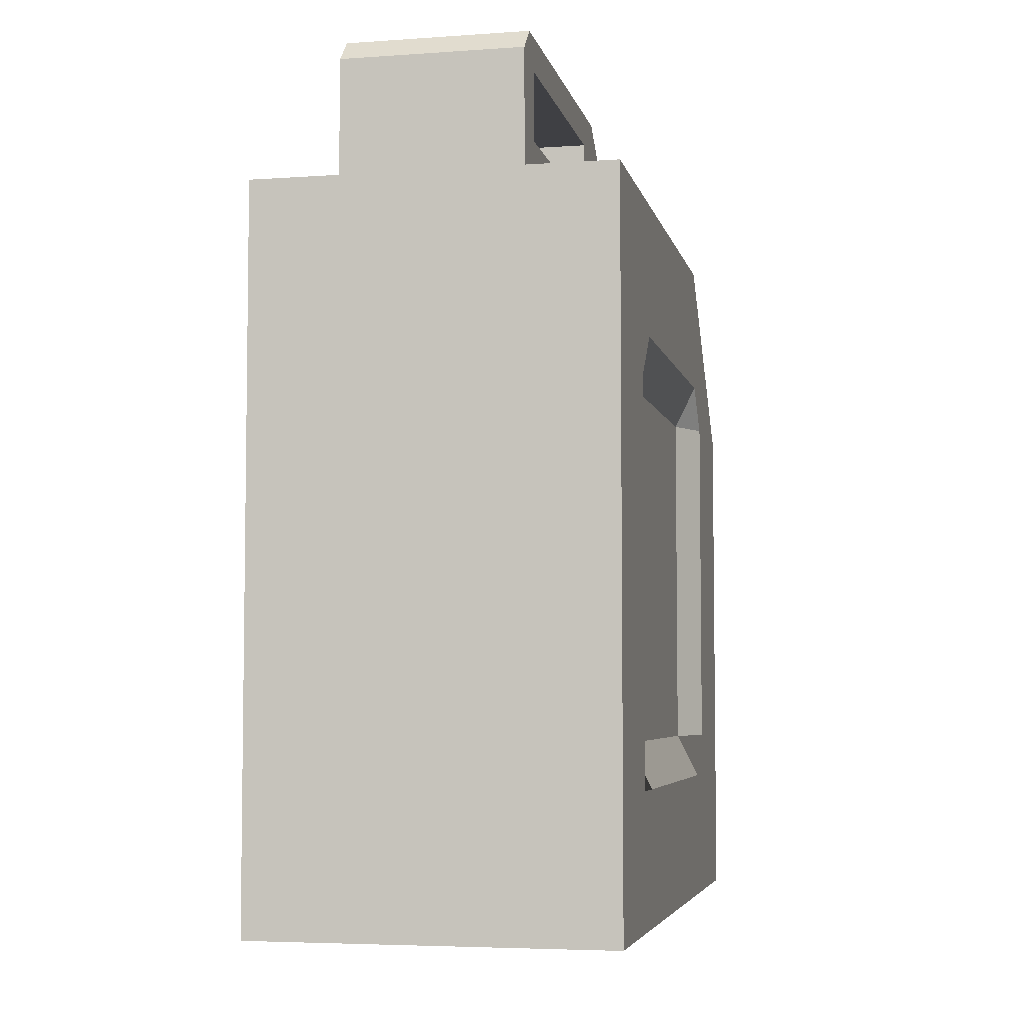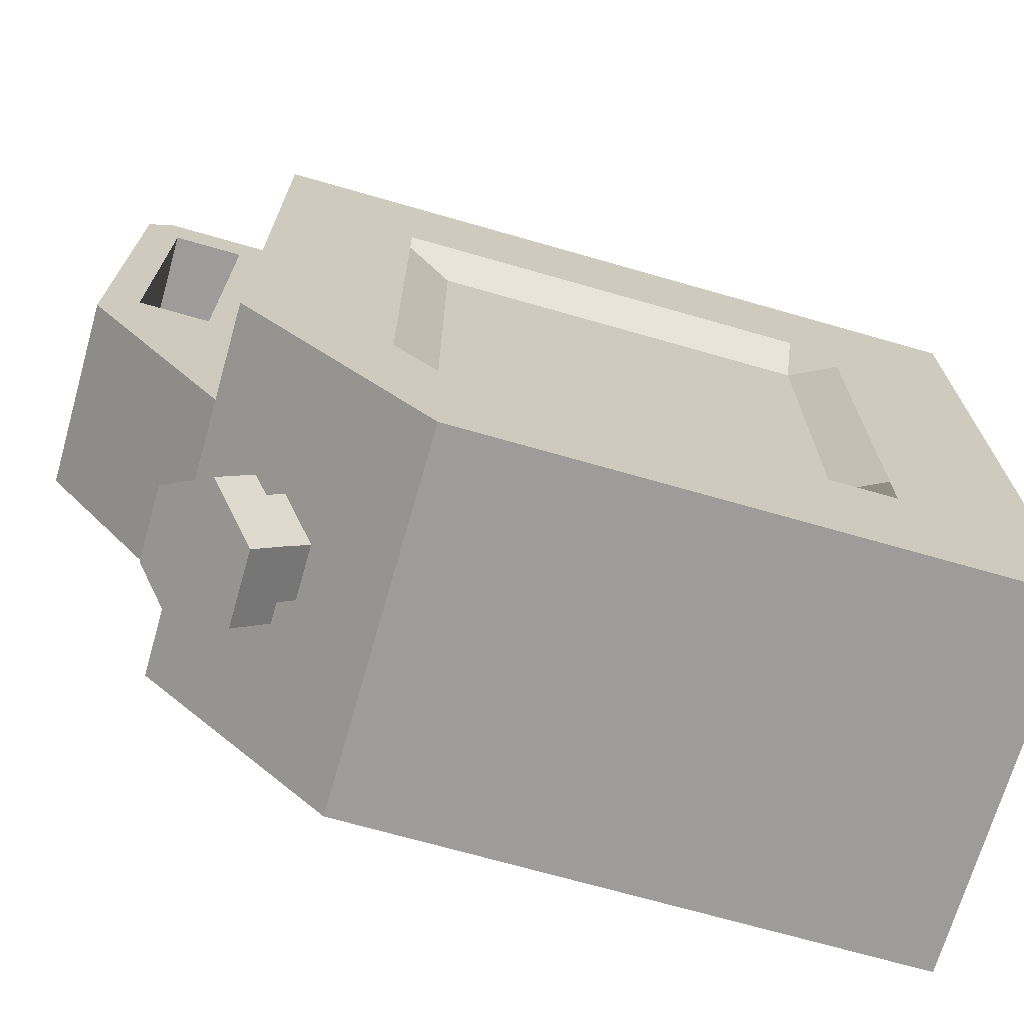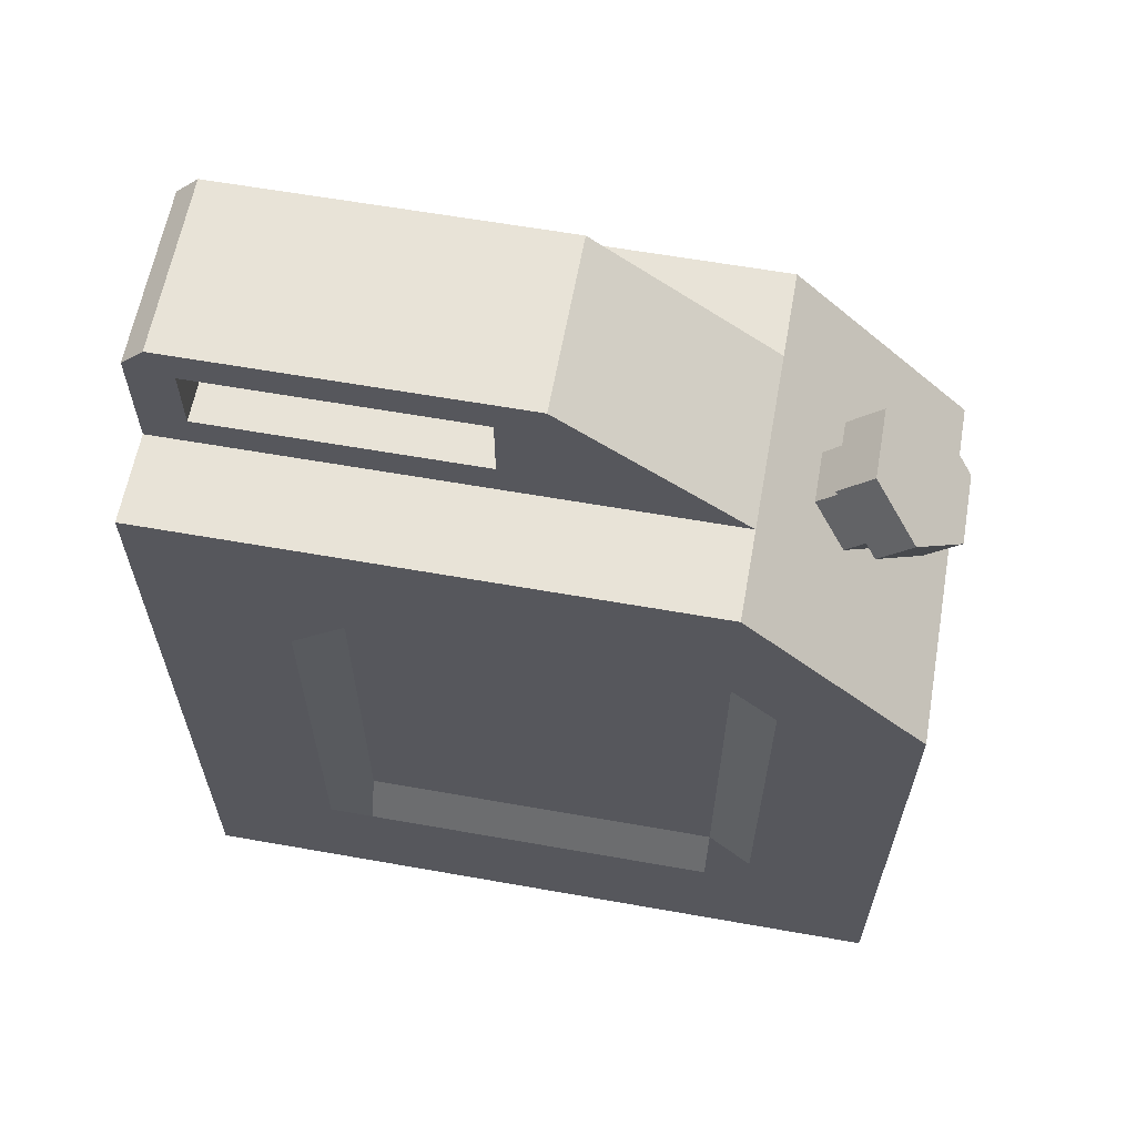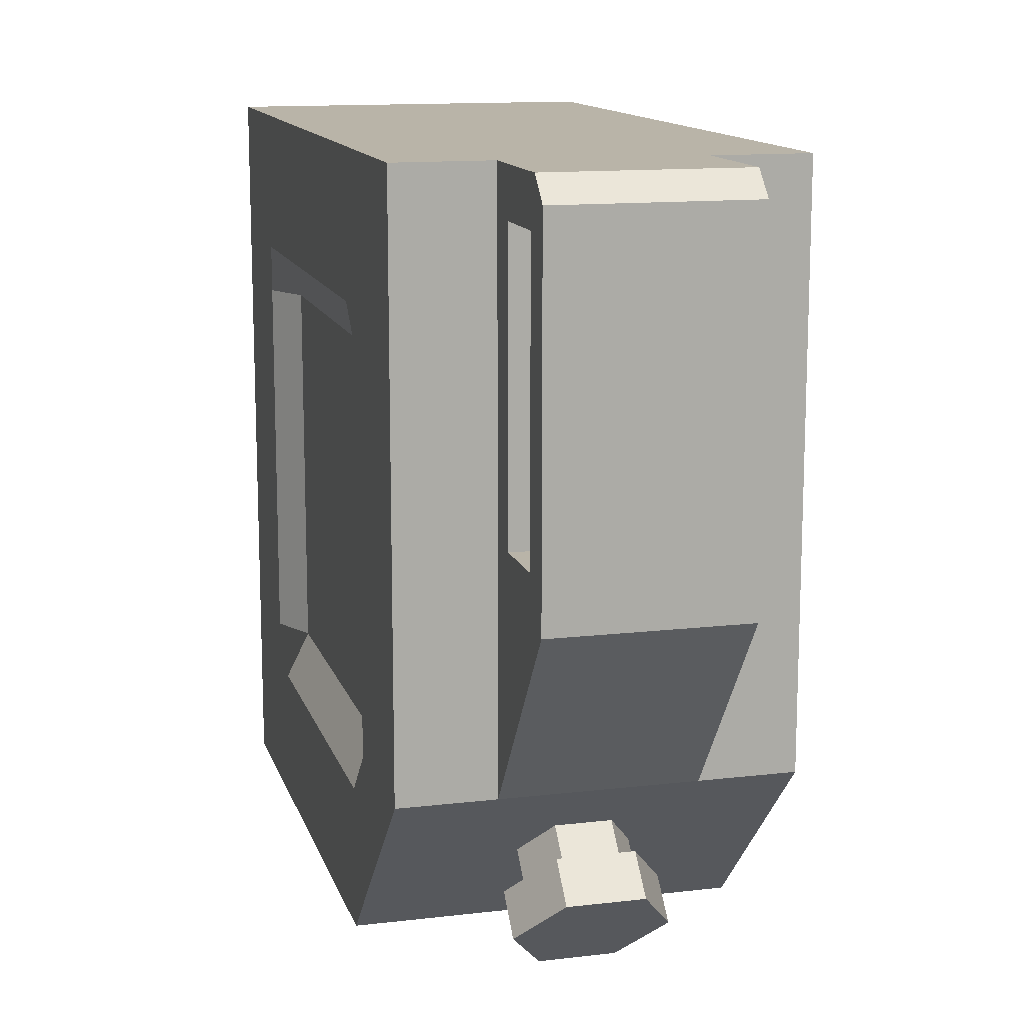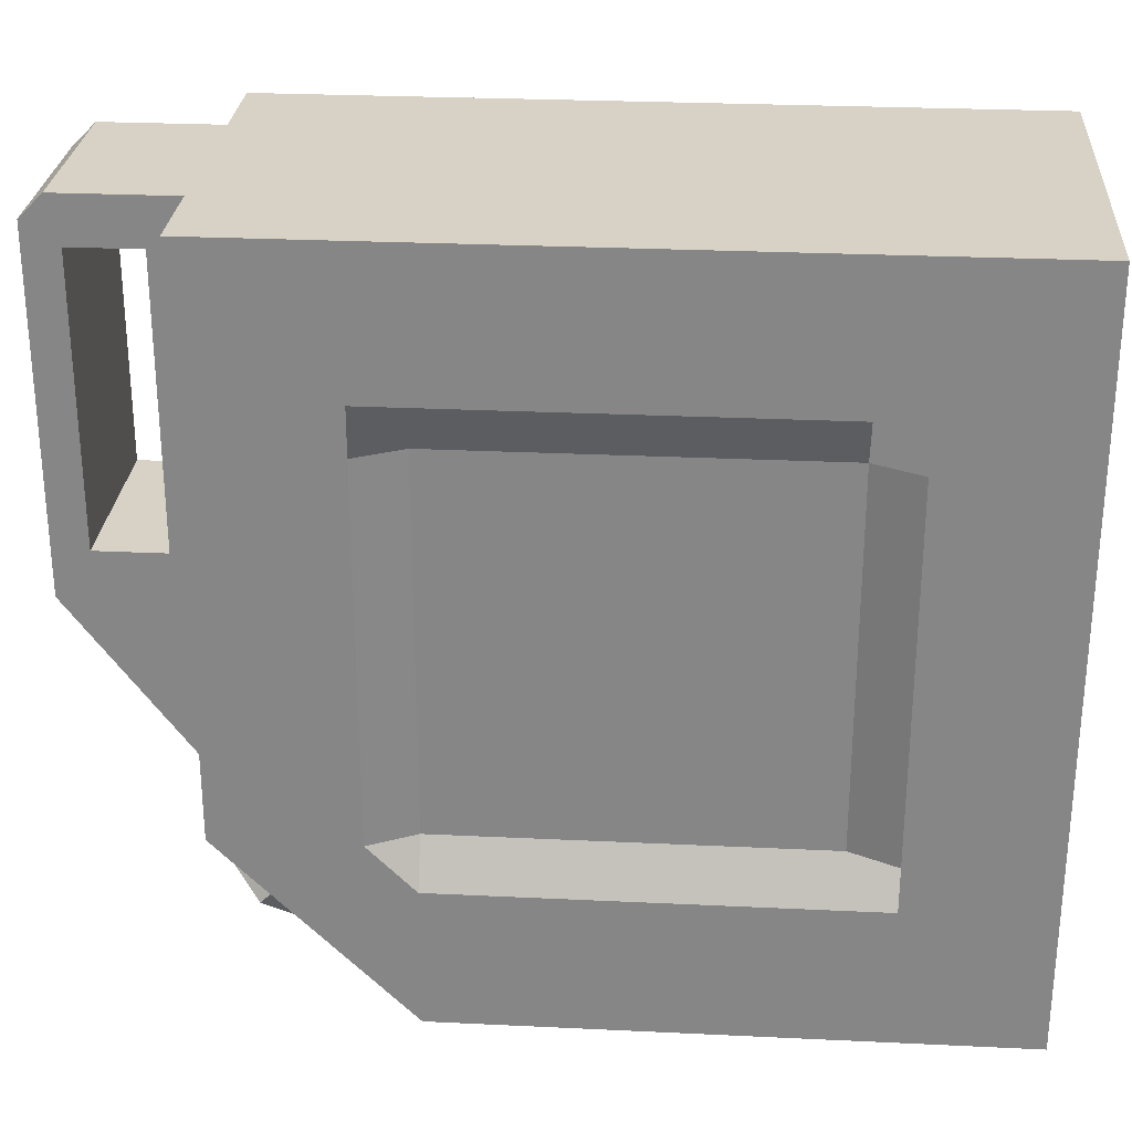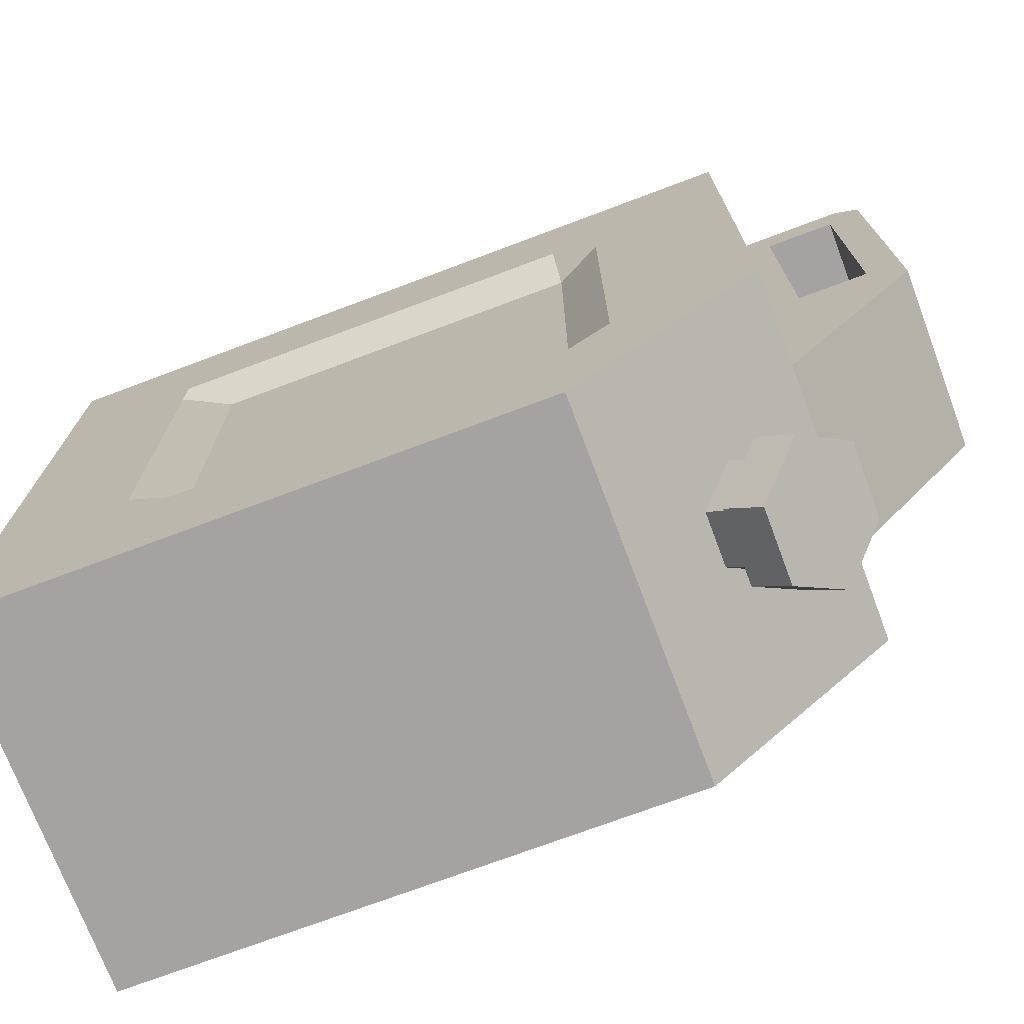
<metadata>
{"format":"obj","ext":"obj","renderer":"f3d","projection":"perspective","resolution":1024,"background":"white","views":[{"elev":-5.0,"azim":12.2,"up":"+Y"},{"elev":-70.3,"azim":-106.0,"up":"+Z"},{"elev":61.7,"azim":100.2,"up":"+Y"},{"elev":13.3,"azim":165.1,"up":"+Z"},{"elev":27.4,"azim":-85.8,"up":"+Z"},{"elev":-73.1,"azim":110.6,"up":"+Z"}]}
</metadata>
<code>
o cube
v 0.125 0.4062 0.125
v 0.125 0.5 0.25
v 0.125 0 0.25
v 0.125 0 -0.25
v -0.125 0.5 0.25
v -0.125 0 0.25
v -0.125 0 -0.25
v 0.125 0.5 0.125
v 0.125 0 0.125
v -0.125 0 0.125
v -0.125 0.5 0.125
v 0.125 0.5 -0.125
v 0.125 0 -0.125
v -0.125 0 -0.125
v 0.1094 0.375 -0.125
v 0.1094 0.375 0.125
v 0.125 0.375 0.25
v -0.125 0.375 0.25
v -0.1094 0.375 0.125
v -0.1094 0.375 -0.125
v 0.1094 0.125 -0.125
v 0.1094 0.125 0.125
v 0.125 0.125 0.25
v -0.125 0.125 0.25
v -0.1094 0.125 0.125
v -0.1094 0.125 -0.125
v -0.125 0.125 -0.25
v 0.125 0.125 -0.25
v -0.125 0.5 -0.125
v -0.125 0.375 -0.25
v 0.125 0.375 -0.25
v -0.0625 0.375 -0.25
v -0.0625 0.5 -0.125
v -0.0625 0.5 0.125
v -0.0625 0.5 0.25
v -0.0625 0.375 0.25
v -0.0625 0.125 0.25
v -0.0625 0 0.25
v -0.0625 0 0.125
v -0.0625 0 -0.125
v -0.0625 0 -0.25
v -0.0625 0.125 -0.25
v 0.0625 0.375 -0.25
v 0.0625 0.5 -0.125
v 0.0625 0.5 0.125
v 0.0625 0.5 0.25
v 0.0625 0.375 0.25
v 0.0625 0.125 0.25
v 0.0625 0 0.25
v 0.0625 0 0.125
v 0.0625 0 -0.125
v 0.0625 0 -0.25
v 0.0625 0.125 -0.25
v 0.0625 0.5938 0.125
v -0.0625 0.5938 0.125
v -0.0625 0.5938 0
v -0.0625 0.5 0
v -0.125 0.5 0
v -0.1094 0.375 0
v -0.1094 0.125 0
v -0.125 0 0
v -0.0625 0 0
v 0.0625 0 0
v 0.125 0 0
v 0.1094 0.125 0
v 0.1094 0.375 0
v 0.125 0.5 0
v 0.0625 0.5 0
v 0.0625 0.5938 0
v 0.0625 0.5234 0.125
v 0.0625 0.5234 0.03125
v 0.0625 0.5703 0.03125
v 0.0625 0.5703 0.125
v 0.0625 0.5703 0.2188
v 0.0625 0.5234 0.2188
v -0.0625 0.5703 0.125
v -0.0625 0.5703 0.03125
v -0.0625 0.5234 0.03125
v -0.0625 0.5234 0.125
v -0.0625 0.5703 0.2188
v -0.0625 0.5234 0.2188
v 0.125 0.4062 0
v 0.125 0.4062 0.25
v 0.0625 0.4062 0.25
v -0.0625 0.4062 0.25
v -0.125 0.4062 0.25
v -0.125 0.4062 0.125
v -0.125 0.4062 0
v -0.125 0.4062 -0.125
v 0.125 0.4062 -0.125
v 0.125 0.09375 0
v 0.125 0.09375 0.125
v 0.125 0.09375 0.25
v 0.0625 0.09375 0.25
v -0.0625 0.09375 0.25
v -0.125 0.09375 0.25
v -0.125 0.09375 0.125
v -0.125 0.09375 0
v -0.125 0.09375 -0.125
v -0.125 0.09375 -0.25
v -0.0625 0.09375 -0.25
v 0.0625 0.09375 -0.25
v 0.125 0.09375 -0.25
v 0.125 0.09375 -0.125
v 0.125 0.125 0.1562
v 0.125 0.375 0.1562
v 0.125 0.4062 0.1562
v 0.125 0.5 0.1562
v 0.0625 0.5 0.1562
v 0.0625 0.5234 0.1484
v -0.0625 0.5234 0.1484
v -0.0625 0.5 0.1562
v -0.125 0.5 0.1562
v -0.125 0.4062 0.1562
v -0.125 0.375 0.1562
v -0.125 0.125 0.1562
v -0.125 0.09375 0.1562
v -0.125 0 0.1562
v -0.0625 0 0.1562
v 0.0625 0 0.1562
v 0.125 0 0.1562
v 0.125 0.09375 0.1562
v 0.125 0.125 -0.1562
v 0.125 0.375 -0.1562
v 0.125 0.09375 -0.1562
v 0.125 0 -0.1562
v 0.0625 0 -0.1562
v -0.0625 0 -0.1562
v -0.125 0 -0.1562
v -0.125 0.09375 -0.1562
v -0.125 0.125 -0.1562
v -0.125 0.375 -0.1562
v 0.0625 0.5938 0.2344
v -0.0625 0.5938 0.2344
v -0.0625 0.5703 0.207
v 0.0625 0.5703 0.207
v -0.0625 0.5781 0.25
v 0.0625 0.5781 0.25
v 0.0625 0.5625 0.2188
v -0.0625 0.5625 0.2188
f 8 108 107 1
f 87 114 113 11
f 11 113 112 34
f 39 119 118 10
f 5 86 85 35
f 67 82 90 12
f 40 62 61 14
f 29 89 88 58
f 29 58 57 33
f 41 128 129 7
f 15 66 65 21
f 16 106 105 22
f 24 37 36 18
f 25 116 115 19
f 26 60 59 20
f 27 131 132 30
f 30 32 42 27
f 31 124 123 28
f 65 91 104 21
f 22 105 122 92
f 24 96 95 37
f 97 117 116 25
f 26 99 98 60
f 100 130 131 27
f 42 101 100 27
f 28 123 125 103
f 29 33 32 30
f 33 44 43 32
f 55 134 133 54
f 35 85 84 46
f 37 48 47 36
f 37 95 94 48
f 50 120 119 39
f 51 63 62 40
f 52 127 128 41
f 53 102 101 42
f 32 43 53 42
f 31 43 44 12
f 44 68 67 12
f 45 109 108 8
f 46 84 83 2
f 17 47 48 23
f 48 94 93 23
f 9 121 120 50
f 13 64 63 51
f 4 126 127 52
f 28 103 102 53
f 28 53 43 31
f 46 138 137 35
f 34 57 58 11
f 58 88 87 11
f 19 59 60 25
f 60 98 97 25
f 10 61 62 39
f 39 62 63 50
f 50 63 64 9
f 22 92 91 65
f 22 65 66 16
f 8 1 82 67
f 8 67 68 45
f 54 69 56 55
f 33 56 69 44
f 56 33 57
f 68 44 69
f 54 133 136 73
f 75 139 138 46
f 70 110 109 45
f 71 70 45 68
f 72 71 68 69
f 73 72 69 54
f 76 135 134 55
f 34 112 111 79
f 35 137 140 81
f 77 76 55 56
f 78 77 56 57
f 79 78 57 34
f 72 77 78 71
f 77 72 73 76
f 73 136 135 76
f 79 70 71 78
f 79 111 110 70
f 81 140 139 75
f 66 82 1 16
f 1 107 106 16
f 17 83 84 47
f 47 84 85 36
f 36 85 86 18
f 19 115 114 87
f 19 87 88 59
f 59 88 89 20
f 15 90 82 66
f 64 91 92 9
f 92 122 121 9
f 3 93 94 49
f 49 94 95 38
f 38 95 96 6
f 10 118 117 97
f 10 97 98 61
f 61 98 99 14
f 7 129 130 100
f 7 100 101 41
f 41 101 102 52
f 52 102 103 4
f 103 125 126 4
f 13 104 91 64
f 23 105 106 17
f 17 106 107 83
f 83 107 108 2
f 2 108 109 46
f 46 109 110 75
f 75 110 111 81
f 81 111 112 35
f 35 112 113 5
f 5 113 114 86
f 86 114 115 18
f 18 115 116 24
f 24 116 117 96
f 96 117 118 6
f 6 118 119 38
f 38 119 120 49
f 49 120 121 3
f 3 121 122 93
f 93 122 105 23
f 21 123 124 15
f 104 125 123 21
f 13 126 125 104
f 51 127 126 13
f 40 128 127 51
f 14 129 128 40
f 99 130 129 14
f 26 131 130 99
f 20 132 131 26
f 20 89 132
f 30 132 89 29
f 12 90 124 31
f 15 124 90
f 80 135 136 74
f 74 139 140 80
f 138 133 134 137
f 74 136 133
f 74 138 139
f 134 135 80
f 138 74 133
f 137 134 80
f 140 137 80
o cylinder
v 0 0.3977 -0.1326
v 0 0.4861 -0.221
v 0.01804 0.4198 -0.1105
v 0.01804 0.5082 -0.1989
v 0.03608 0.3977 -0.1326
v 0.03608 0.4861 -0.221
v 0.01804 0.3757 -0.1547
v 0.01804 0.464 -0.2431
v -0.01804 0.3757 -0.1547
v -0.01804 0.464 -0.2431
v -0.03608 0.3977 -0.1326
v -0.03608 0.4861 -0.221
v -0.01804 0.4198 -0.1105
v -0.01804 0.5082 -0.1989
v -0.01804 0.4861 -0.1768
v -0.03608 0.464 -0.1989
v -0.01804 0.4419 -0.221
v 0.01804 0.4419 -0.221
v 0.03608 0.464 -0.1989
v 0.01804 0.4861 -0.1768
v -0.02481 0.4558 -0.2514
v -0.04962 0.464 -0.1989
v -0.02481 0.4337 -0.2293
v -0.04962 0.4861 -0.221
v -0.02481 0.4944 -0.1685
v -0.02481 0.5165 -0.1906
v 0.02481 0.4944 -0.1685
v 0.02481 0.5165 -0.1906
v 0.04962 0.464 -0.1989
v 0.04962 0.4861 -0.221
v 0.02481 0.4337 -0.2293
v 0.02481 0.4558 -0.2514
f 145 143 141
f 168 167 169 170
f 144 146 142
f 147 145 141
f 170 169 171 172
f 146 148 142
f 149 147 141
f 172 171 163 161
f 148 150 142
f 151 149 141
f 161 163 162 164
f 150 152 142
f 153 151 141
f 164 162 165 166
f 152 154 142
f 143 153 141
f 166 165 167 168
f 154 144 142
f 153 155 156 151
f 151 156 157 149
f 149 157 158 147
f 147 158 159 145
f 145 159 160 143
f 143 160 155 153
f 162 163 157 156
f 161 164 152 150
f 165 162 156 155
f 164 166 154 152
f 167 165 155 160
f 166 168 144 154
f 169 167 160 159
f 168 170 146 144
f 171 169 159 158
f 170 172 148 146
f 163 171 158 157
f 172 161 150 148

</code>
